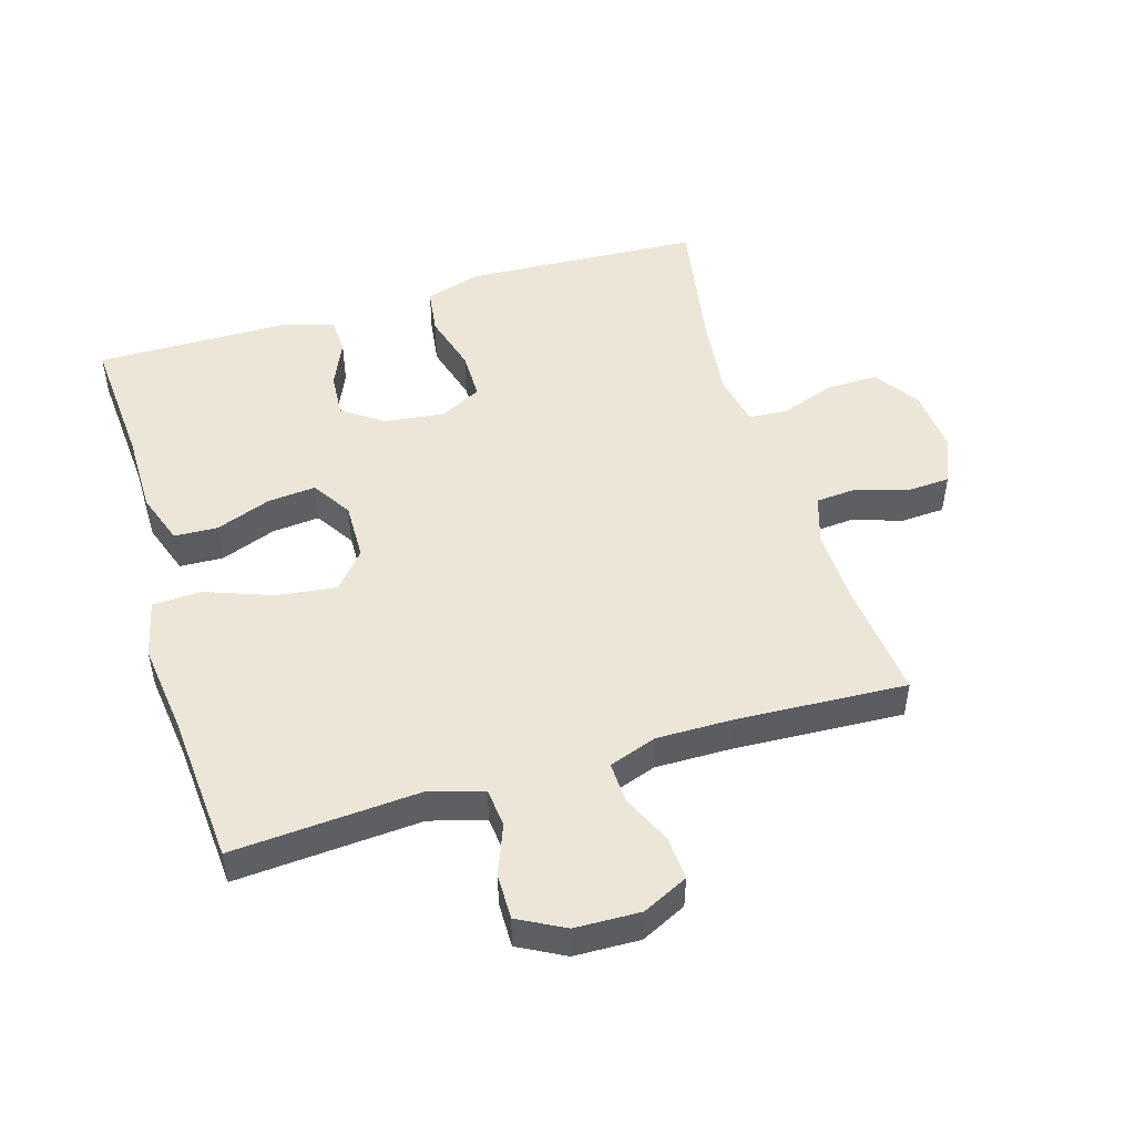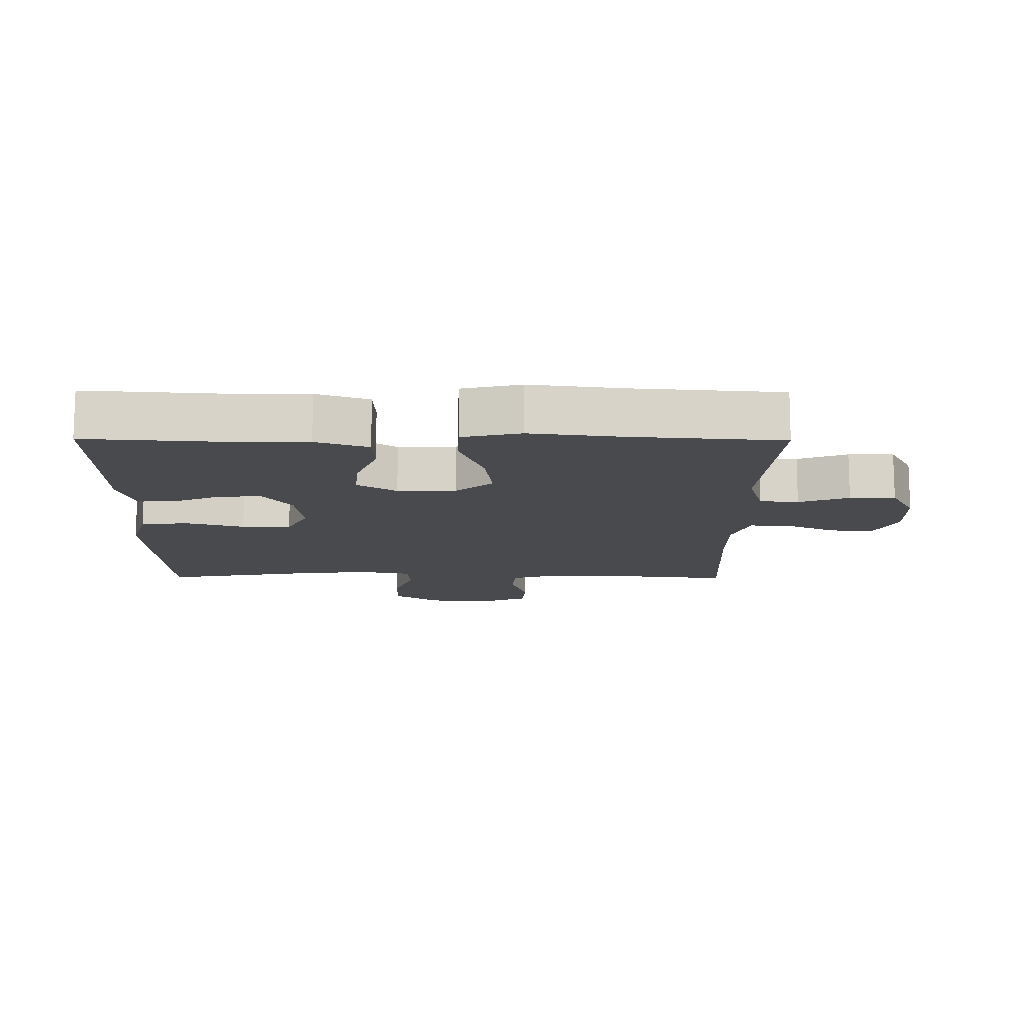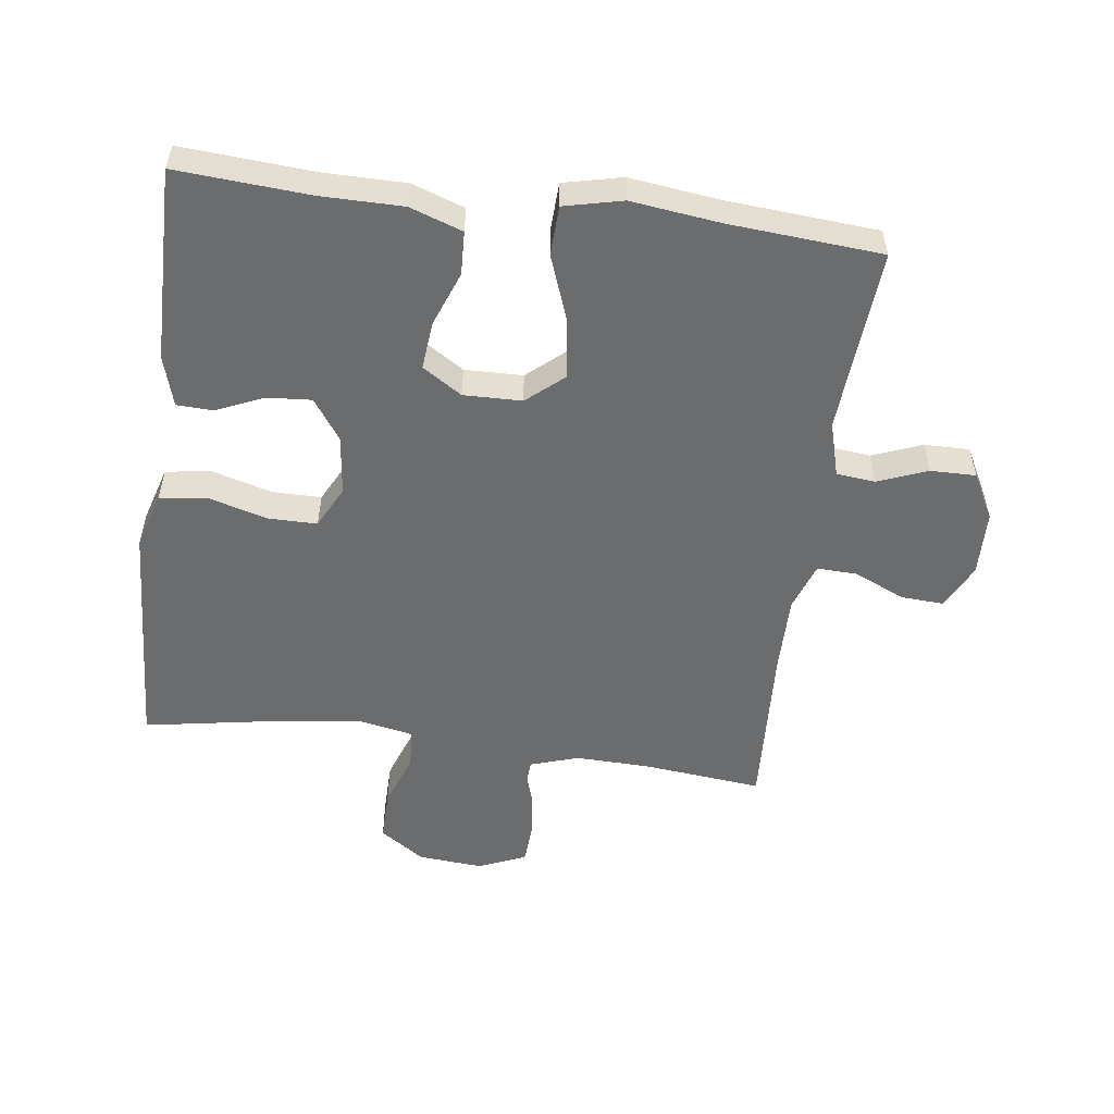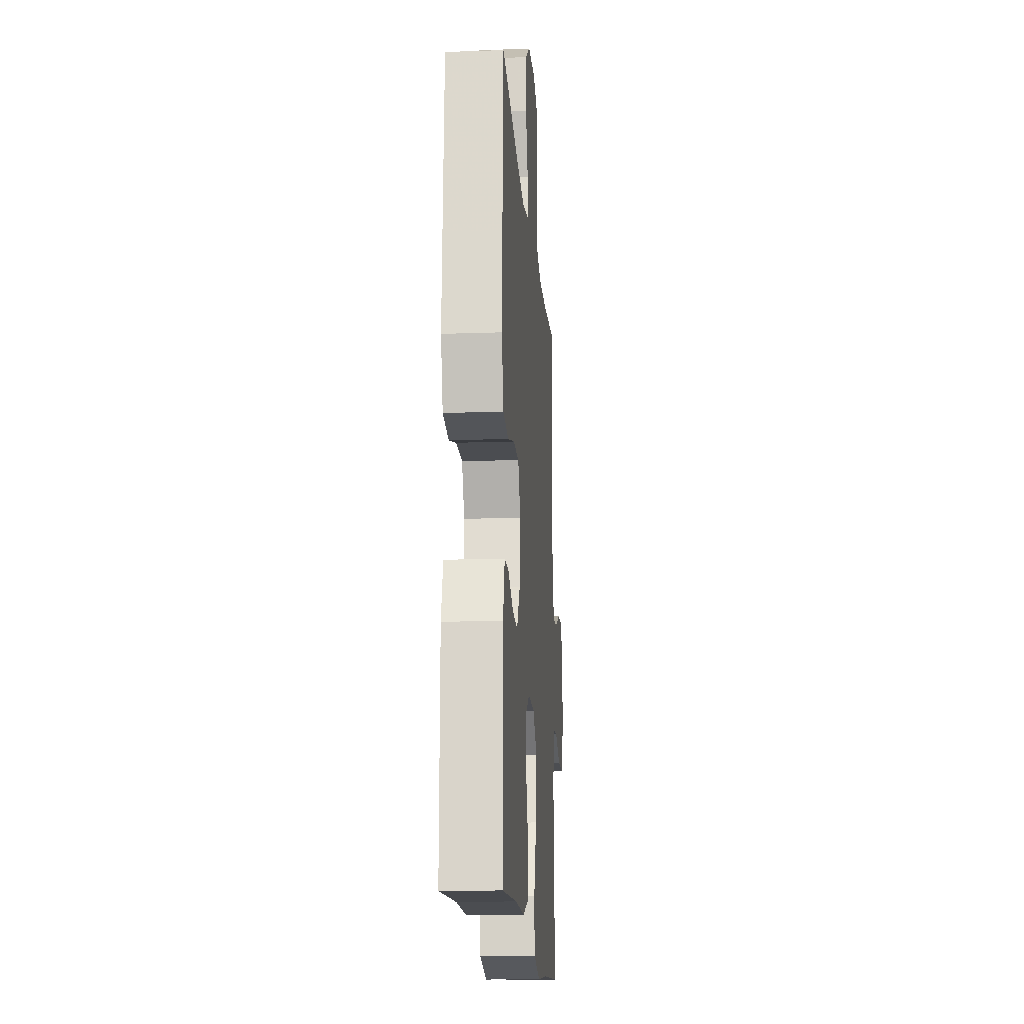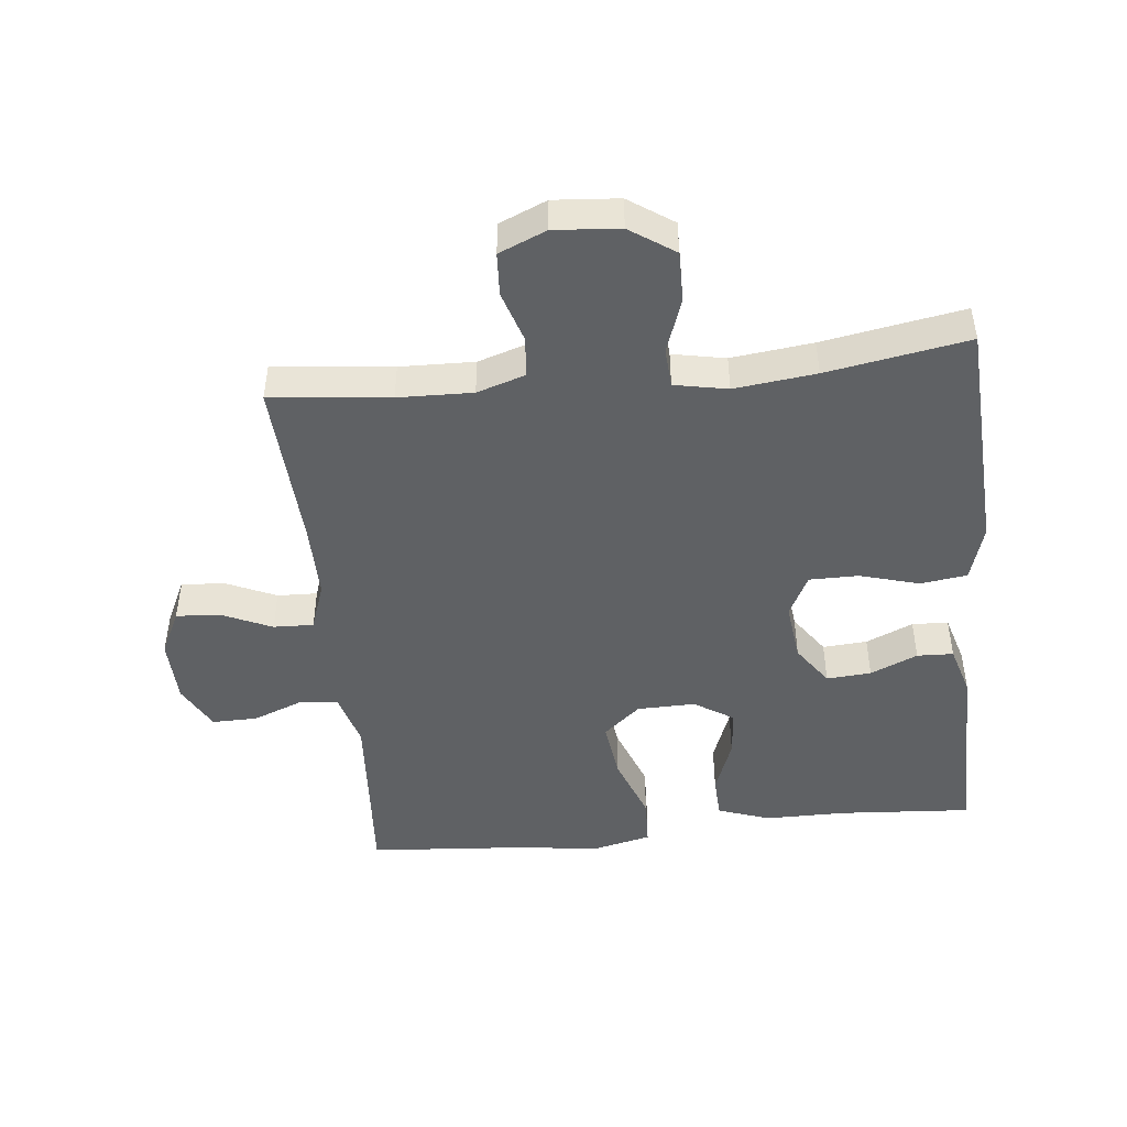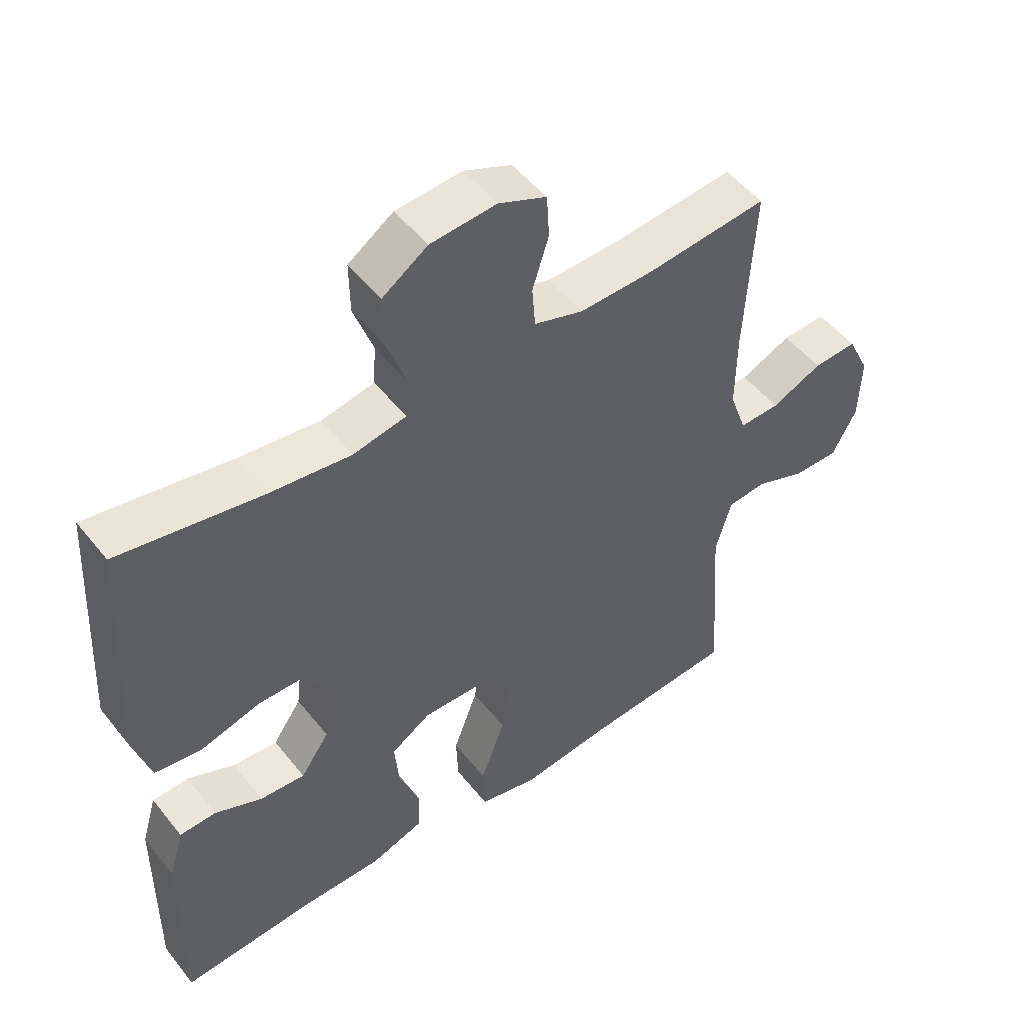
<metadata>
{"format":"obj","ext":"obj","renderer":"f3d","projection":"perspective","resolution":1024,"background":"white","views":[{"elev":49.1,"azim":-106.8,"up":"+Y"},{"elev":-12.9,"azim":179.5,"up":"+Y"},{"elev":-53.6,"azim":172.4,"up":"+Y"},{"elev":-16.0,"azim":94.2,"up":"+Z"},{"elev":-46.7,"azim":6.0,"up":"+Y"},{"elev":50.5,"azim":143.0,"up":"+Z"}]}
</metadata>
<code>
v -0.5 0.07 -0.5
v -0.48 0.07 -0.214
v -0.504 0.07 -0.129
v -0.564 0.07 -0.123
v -0.641 0.07 -0.153
v -0.711 0.07 -0.154
v -0.749 0.07 -0.083
v -0.752 0.07 0.018
v -0.718 0.07 0.088
v -0.651 0.07 0.084
v -0.573 0.07 0.049
v -0.511 0.07 0.047
v -0.485 0.07 0.121
v -0.486 0.07 0.239
v -0.5 0.07 0.5
v -0.316 0.07 0.481
v -0.201 0.07 0.478
v -0.126 0.07 0.502
v -0.121 0.07 0.565
v -0.146 0.07 0.644
v -0.142 0.07 0.711
v -0.069 0.07 0.742
v 0.032 0.07 0.734
v 0.101 0.07 0.687
v 0.1 0.07 0.608
v 0.07 0.07 0.524
v 0.074 0.07 0.463
v 0.156 0.07 0.447
v 0.282 0.07 0.462
v 0.5 0.07 0.5
v 0.513 0.07 0.264
v 0.52 0.07 0.135
v 0.494 0.07 0.048
v 0.422 0.07 0.038
v 0.33 0.07 0.064
v 0.254 0.07 0.064
v 0.221 0.07 -0.001
v 0.232 0.07 -0.093
v 0.276 0.07 -0.156
v 0.345 0.07 -0.151
v 0.418 0.07 -0.119
v 0.474 0.07 -0.121
v 0.497 0.07 -0.199
v 0.5 0.07 -0.5
v 0.295 0.07 -0.486
v 0.169 0.07 -0.486
v 0.088 0.07 -0.458
v 0.085 0.07 -0.391
v 0.117 0.07 -0.306
v 0.124 0.07 -0.232
v 0.063 0.07 -0.193
v -0.027 0.07 -0.195
v -0.084 0.07 -0.244
v -0.072 0.07 -0.336
v -0.034 0.07 -0.438
v -0.037 0.07 -0.514
v -0.127 0.07 -0.535
v -0.265 0.07 -0.518
v -0.5 0 -0.5
v -0.48 0 -0.214
v -0.504 0 -0.129
v -0.564 0 -0.123
v -0.641 0 -0.153
v -0.711 0 -0.154
v -0.749 0 -0.083
v -0.752 0 0.018
v -0.718 0 0.088
v -0.651 0 0.084
v -0.573 0 0.049
v -0.511 0 0.047
v -0.485 0 0.121
v -0.486 0 0.239
v -0.5 0 0.5
v -0.316 0 0.481
v -0.201 0 0.478
v -0.126 0 0.502
v -0.121 0 0.565
v -0.146 0 0.644
v -0.142 0 0.711
v -0.069 0 0.742
v 0.032 0 0.734
v 0.101 0 0.687
v 0.1 0 0.608
v 0.07 0 0.524
v 0.074 0 0.463
v 0.156 0 0.447
v 0.282 0 0.462
v 0.5 0 0.5
v 0.513 0 0.264
v 0.52 0 0.135
v 0.494 0 0.048
v 0.422 0 0.038
v 0.33 0 0.064
v 0.254 0 0.064
v 0.221 0 -0.001
v 0.232 0 -0.093
v 0.276 0 -0.156
v 0.345 0 -0.151
v 0.418 0 -0.119
v 0.474 0 -0.121
v 0.497 0 -0.199
v 0.5 0 -0.5
v 0.295 0 -0.486
v 0.169 0 -0.486
v 0.088 0 -0.458
v 0.085 0 -0.391
v 0.117 0 -0.306
v 0.124 0 -0.232
v 0.063 0 -0.193
v -0.027 0 -0.195
v -0.084 0 -0.244
v -0.072 0 -0.336
v -0.034 0 -0.438
v -0.037 0 -0.514
v -0.127 0 -0.535
v -0.265 0 -0.518
f 56 57 58
f 55 56 58
f 54 55 58
f 58 1 2
f 54 58 2
f 53 54 2
f 52 53 2 3
f 51 52 3
f 47 48 49
f 46 47 49
f 45 46 49
f 44 45 49
f 43 44 49
f 42 43 49
f 41 42 49
f 40 41 49
f 39 40 49 50
f 38 39 50 51
f 33 34 35
f 32 33 35
f 31 32 35
f 30 31 35
f 29 30 35
f 28 29 35 36
f 27 28 36 37
f 24 25 26
f 23 24 26
f 22 23 26
f 21 22 26
f 20 21 26
f 19 20 26
f 18 19 26 27
f 38 51 3
f 37 38 3
f 27 37 3
f 18 27 3
f 17 18 3
f 9 10 11
f 8 9 11
f 7 8 11
f 6 7 11
f 5 6 11
f 4 5 11
f 4 11 12
f 4 12 13
f 3 4 13
f 17 3 13
f 16 17 13
f 16 13 14
f 14 15 16
f 116 115 114
f 116 114 113
f 116 113 112
f 60 59 116
f 60 116 112
f 60 112 111
f 61 60 111 110
f 61 110 109
f 107 106 105
f 107 105 104
f 107 104 103
f 107 103 102
f 107 102 101
f 107 101 100
f 107 100 99
f 107 99 98
f 108 107 98 97
f 109 108 97 96
f 93 92 91
f 93 91 90
f 93 90 89
f 93 89 88
f 93 88 87
f 94 93 87 86
f 95 94 86 85
f 84 83 82
f 84 82 81
f 84 81 80
f 84 80 79
f 84 79 78
f 84 78 77
f 85 84 77 76
f 61 109 96
f 61 96 95
f 61 95 85
f 61 85 76
f 61 76 75
f 69 68 67
f 69 67 66
f 69 66 65
f 69 65 64
f 69 64 63
f 69 63 62
f 70 69 62
f 71 70 62
f 71 62 61
f 71 61 75
f 71 75 74
f 72 71 74
f 74 73 72
f 1 59 60 2
f 2 60 61 3
f 3 61 62 4
f 4 62 63 5
f 5 63 64 6
f 6 64 65 7
f 7 65 66 8
f 8 66 67 9
f 9 67 68 10
f 10 68 69 11
f 11 69 70 12
f 12 70 71 13
f 13 71 72 14
f 14 72 73 15
f 15 73 74 16
f 16 74 75 17
f 17 75 76 18
f 18 76 77 19
f 19 77 78 20
f 20 78 79 21
f 21 79 80 22
f 22 80 81 23
f 23 81 82 24
f 24 82 83 25
f 25 83 84 26
f 26 84 85 27
f 27 85 86 28
f 28 86 87 29
f 29 87 88 30
f 30 88 89 31
f 31 89 90 32
f 32 90 91 33
f 33 91 92 34
f 34 92 93 35
f 35 93 94 36
f 36 94 95 37
f 37 95 96 38
f 38 96 97 39
f 39 97 98 40
f 40 98 99 41
f 41 99 100 42
f 42 100 101 43
f 43 101 102 44
f 44 102 103 45
f 45 103 104 46
f 46 104 105 47
f 47 105 106 48
f 48 106 107 49
f 49 107 108 50
f 50 108 109 51
f 51 109 110 52
f 52 110 111 53
f 53 111 112 54
f 54 112 113 55
f 55 113 114 56
f 56 114 115 57
f 57 115 116 58
f 58 116 59 1

</code>
